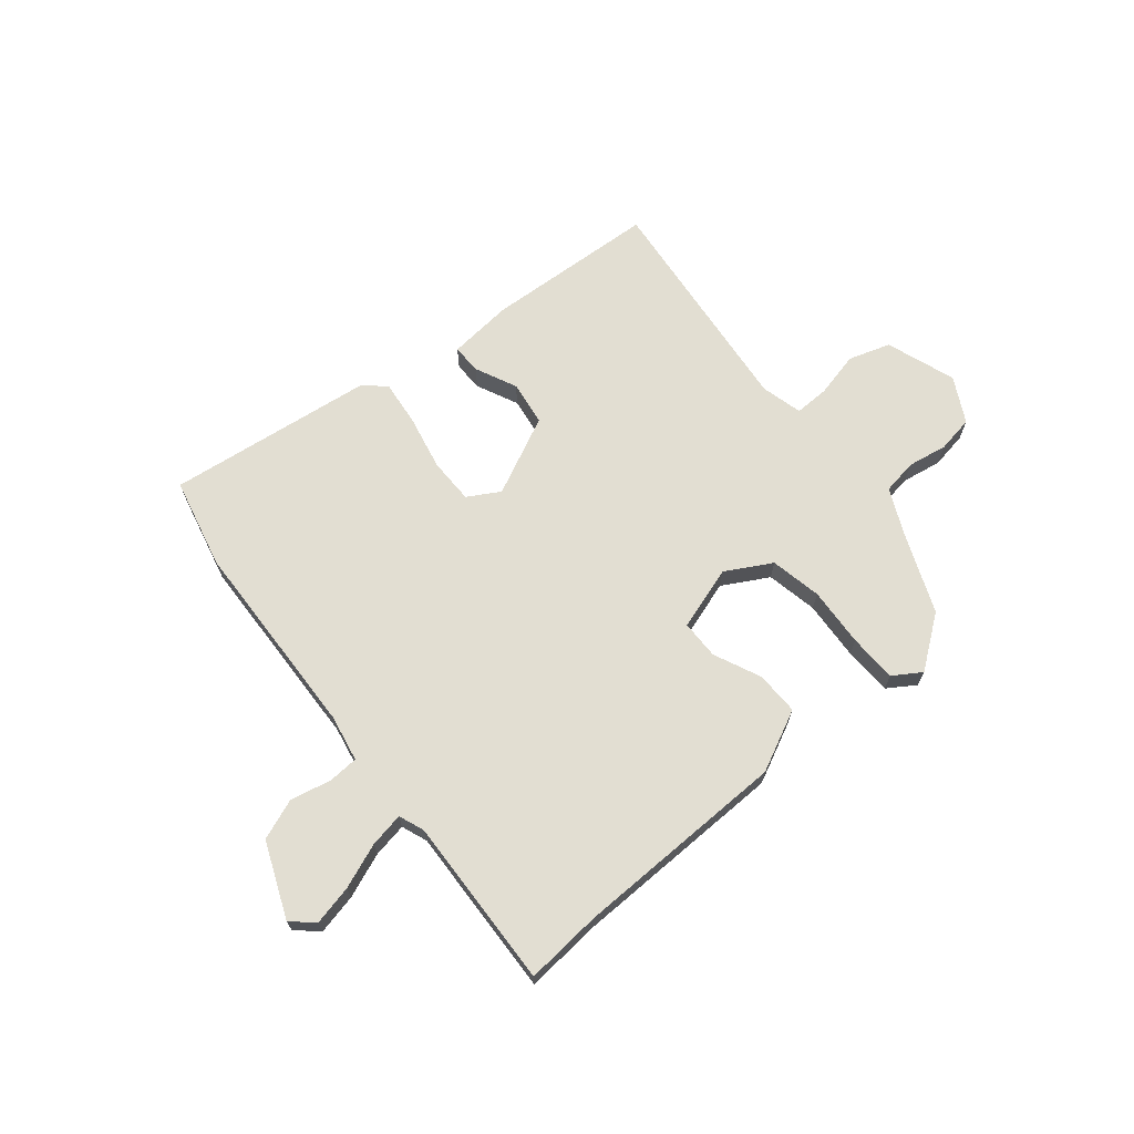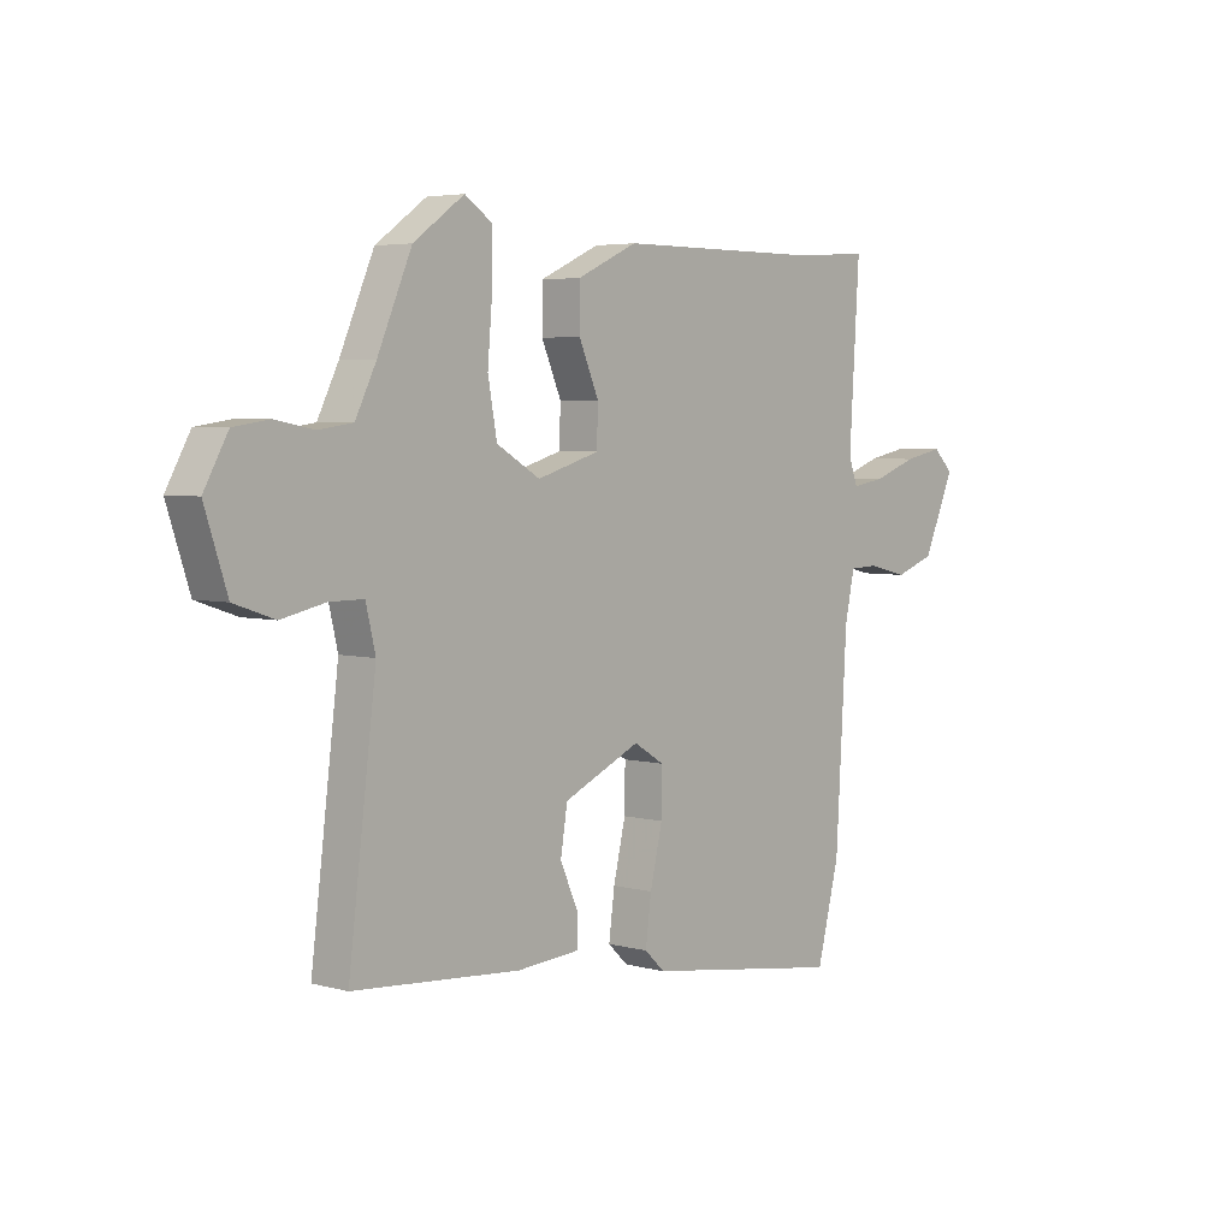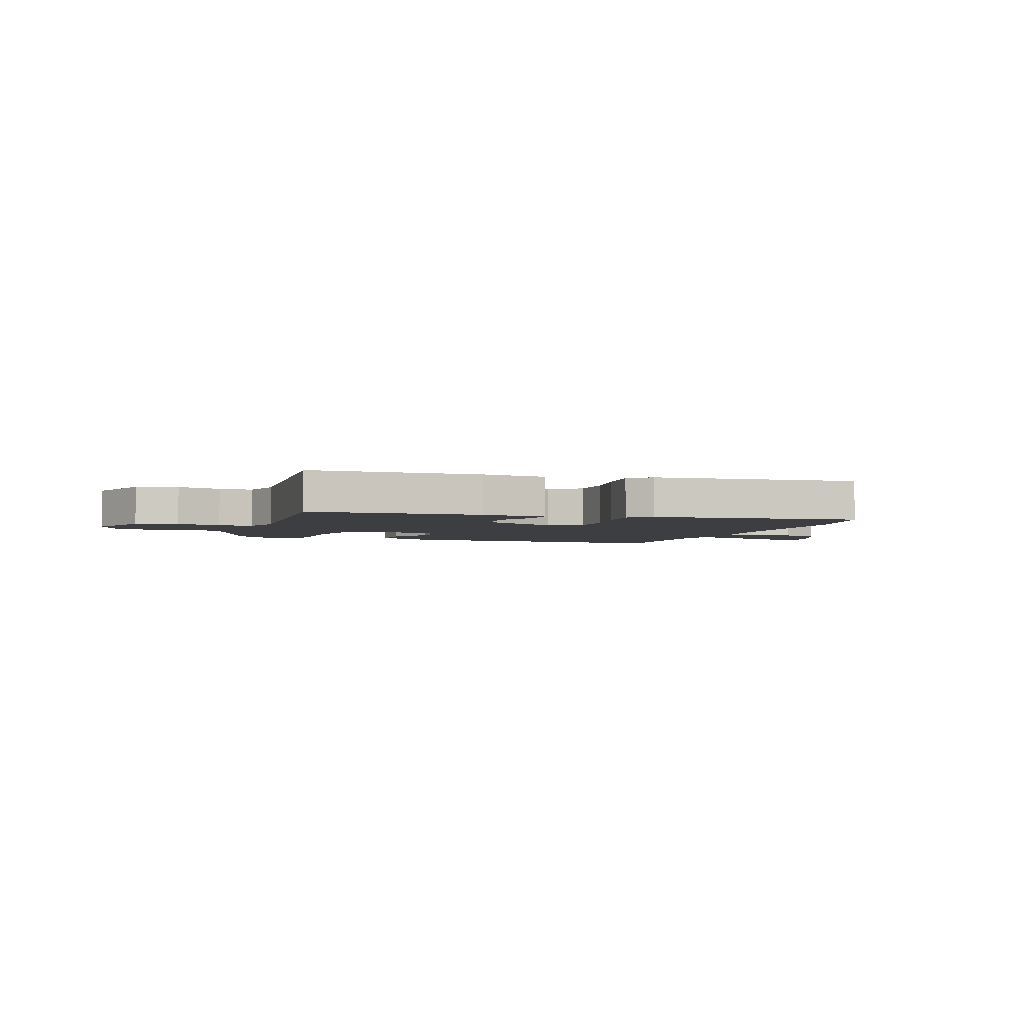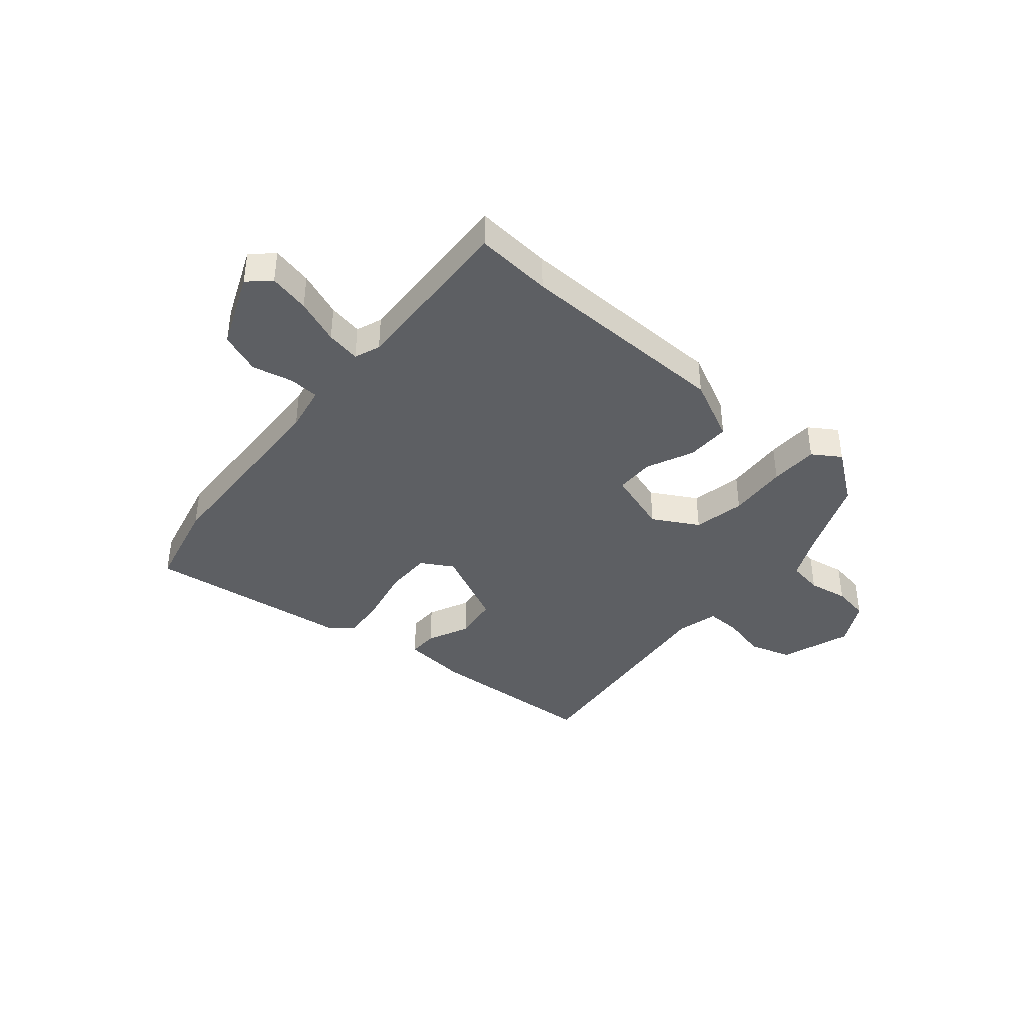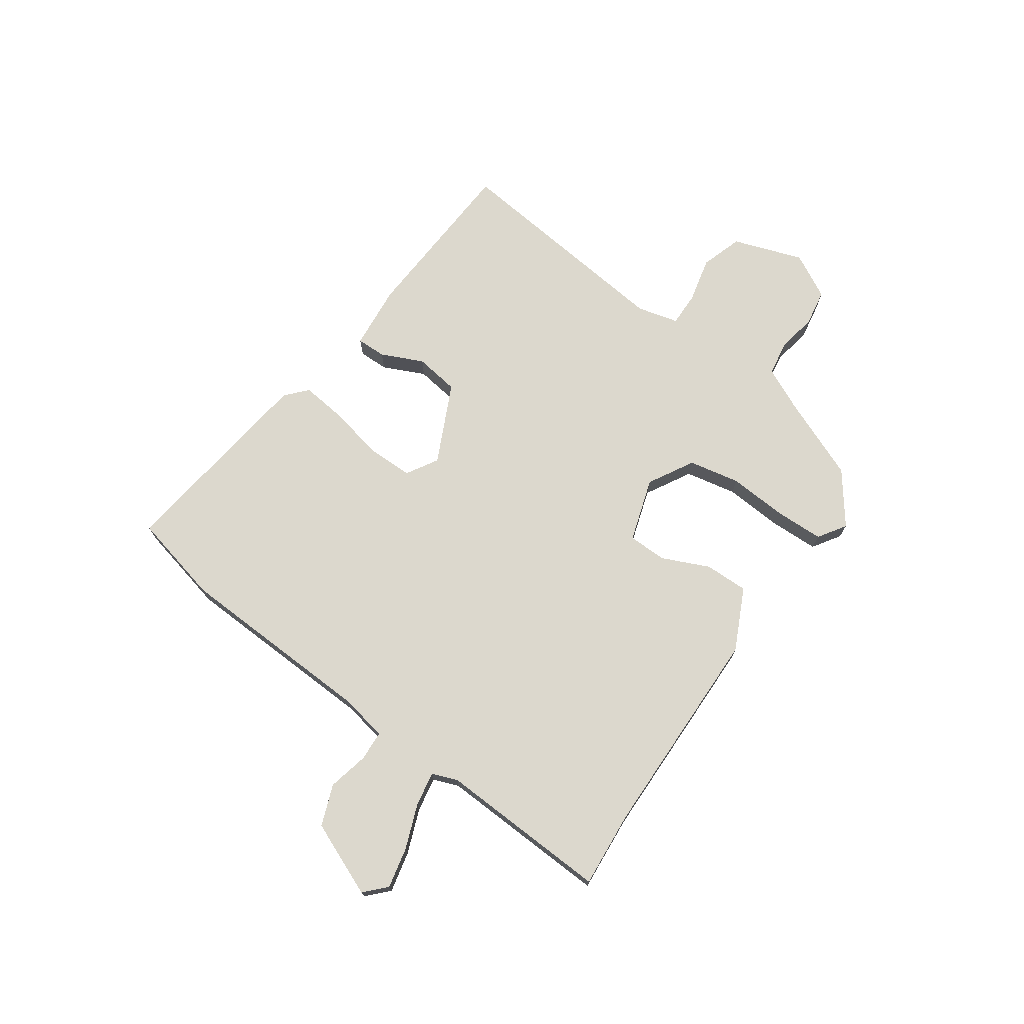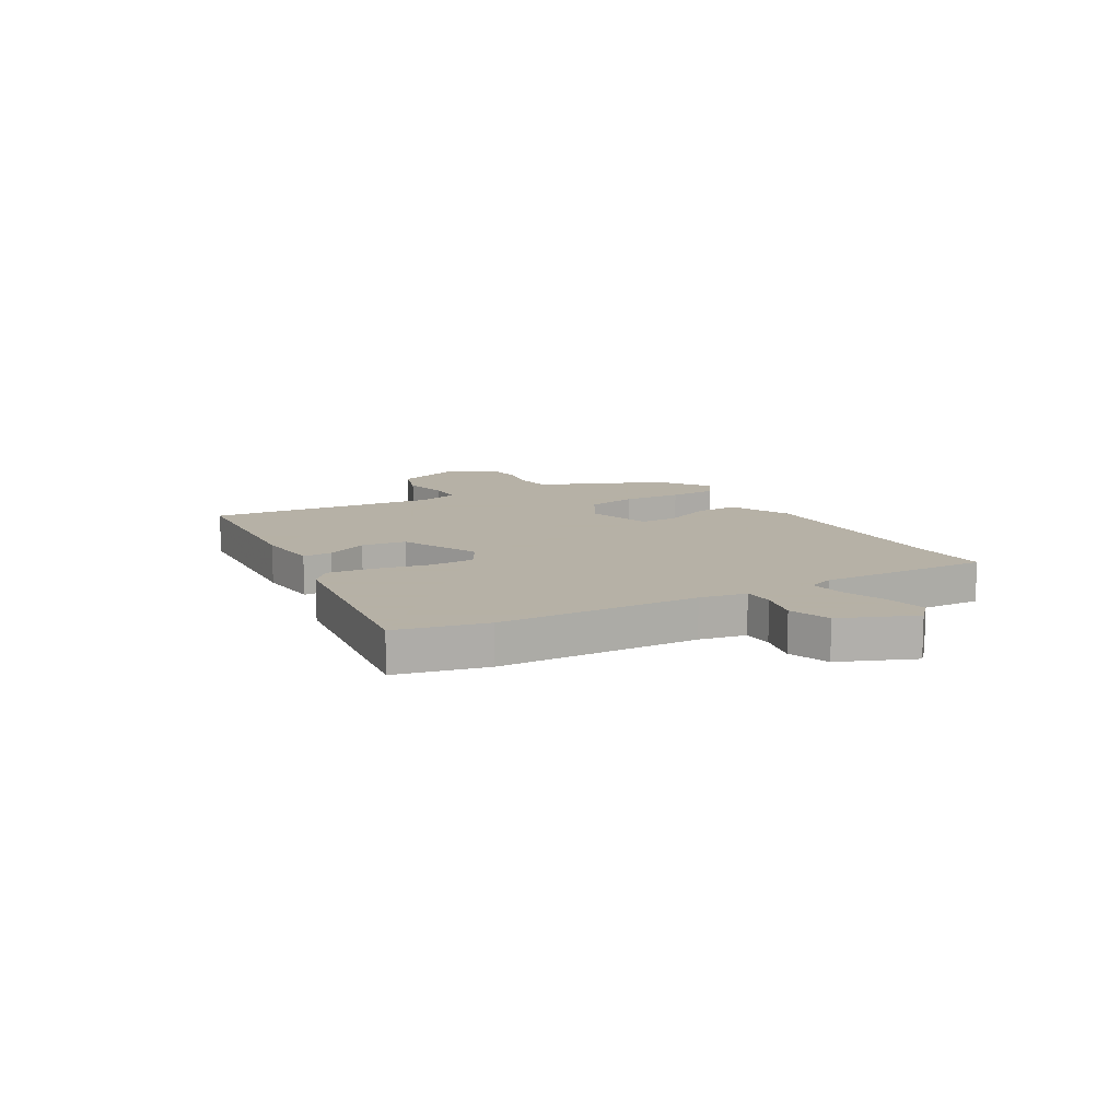
<metadata>
{"format":"obj","ext":"obj","renderer":"f3d","projection":"perspective","resolution":1024,"background":"white","views":[{"elev":68.0,"azim":-40.6,"up":"+Y"},{"elev":4.5,"azim":131.2,"up":"+Z"},{"elev":-3.3,"azim":158.2,"up":"+Y"},{"elev":-39.9,"azim":-41.3,"up":"+Y"},{"elev":72.6,"azim":-55.9,"up":"+Y"},{"elev":12.1,"azim":-120.9,"up":"+Y"}]}
</metadata>
<code>
v -0.564 0.07 0.504
v -0.424 0.07 0.495
v -0.033 0.07 0.495
v 0.08 0.07 0.443
v 0.08 0.07 0.363
v 0.043 0.07 0.277
v 0.045 0.07 0.206
v 0.162 0.07 0.171
v 0.244 0.07 0.219
v 0.261 0.07 0.313
v 0.252 0.07 0.421
v 0.253 0.07 0.509
v 0.303 0.07 0.543
v 0.398 0.07 0.475
v 0.462 0.07 0.327
v 0.501 0.07 0.248
v 0.565 0.07 0.239
v 0.637 0.07 0.253
v 0.704 0.07 0.243
v 0.749 0.07 0.162
v 0.707 0.07 0.034
v 0.631 0.07 0.008
v 0.548 0.07 0.026
v 0.485 0.07 0.026
v 0.467 0.07 -0.05
v 0.519 0.07 -0.47
v 0.205 0.07 -0.494
v 0.086 0.07 -0.485
v 0.086 0.07 -0.431
v 0.12 0.07 -0.354
v 0.107 0.07 -0.273
v -0.038 0.07 -0.207
v -0.095 0.07 -0.242
v -0.094 0.07 -0.325
v -0.071 0.07 -0.424
v -0.06 0.07 -0.508
v -0.098 0.07 -0.544
v -0.475 0.07 -0.599
v -0.517 0.07 -0.434
v -0.538 0.07 -0.068
v -0.556 0.07 0.017
v -0.611 0.07 0.019
v -0.685 0.07 0.001
v -0.76 0.07 0.028
v -0.819 0.07 0.163
v -0.781 0.07 0.2
v -0.707 0.07 0.185
v -0.625 0.07 0.155
v -0.562 0.07 0.145
v -0.545 0.07 0.192
v -0.564 0 0.504
v -0.424 0 0.495
v -0.033 0 0.495
v 0.08 0 0.443
v 0.08 0 0.363
v 0.043 0 0.277
v 0.045 0 0.206
v 0.162 0 0.171
v 0.244 0 0.219
v 0.261 0 0.313
v 0.252 0 0.421
v 0.253 0 0.509
v 0.303 0 0.543
v 0.398 0 0.475
v 0.462 0 0.327
v 0.501 0 0.248
v 0.565 0 0.239
v 0.637 0 0.253
v 0.704 0 0.243
v 0.749 0 0.162
v 0.707 0 0.034
v 0.631 0 0.008
v 0.548 0 0.026
v 0.485 0 0.026
v 0.467 0 -0.05
v 0.519 0 -0.47
v 0.205 0 -0.494
v 0.086 0 -0.485
v 0.086 0 -0.431
v 0.12 0 -0.354
v 0.107 0 -0.273
v -0.038 0 -0.207
v -0.095 0 -0.242
v -0.094 0 -0.325
v -0.071 0 -0.424
v -0.06 0 -0.508
v -0.098 0 -0.544
v -0.475 0 -0.599
v -0.517 0 -0.434
v -0.538 0 -0.068
v -0.556 0 0.017
v -0.611 0 0.019
v -0.685 0 0.001
v -0.76 0 0.028
v -0.819 0 0.163
v -0.781 0 0.2
v -0.707 0 0.185
v -0.625 0 0.155
v -0.562 0 0.145
v -0.545 0 0.192
f 45 46 47 48
f 45 48 49
f 42 43 44 45
f 41 42 45 49
f 40 41 49 50
f 38 39 40 50
f 34 35 36 37
f 33 34 37 38
f 27 28 29 30
f 25 26 27 30
f 24 25 30 31
f 20 21 22 23
f 20 23 24
f 17 18 19 20
f 16 17 20 24
f 15 16 24 31
f 10 11 12 13
f 9 10 13 14
f 3 4 5 6
f 2 3 6 7
f 1 2 7
f 33 38 50 1
f 15 31 32
f 9 14 15
f 8 9 15 32
f 7 8 32 33
f 1 7 33
f 98 97 96 95
f 99 98 95
f 95 94 93 92
f 99 95 92 91
f 100 99 91 90
f 100 90 89 88
f 87 86 85 84
f 88 87 84 83
f 80 79 78 77
f 80 77 76 75
f 81 80 75 74
f 73 72 71 70
f 74 73 70
f 70 69 68 67
f 74 70 67 66
f 81 74 66 65
f 63 62 61 60
f 64 63 60 59
f 56 55 54 53
f 57 56 53 52
f 57 52 51
f 51 100 88 83
f 82 81 65
f 65 64 59
f 82 65 59 58
f 83 82 58 57
f 83 57 51
f 1 51 52 2
f 2 52 53 3
f 3 53 54 4
f 4 54 55 5
f 5 55 56 6
f 6 56 57 7
f 7 57 58 8
f 8 58 59 9
f 9 59 60 10
f 10 60 61 11
f 11 61 62 12
f 12 62 63 13
f 13 63 64 14
f 14 64 65 15
f 15 65 66 16
f 16 66 67 17
f 17 67 68 18
f 18 68 69 19
f 19 69 70 20
f 20 70 71 21
f 21 71 72 22
f 22 72 73 23
f 23 73 74 24
f 24 74 75 25
f 25 75 76 26
f 26 76 77 27
f 27 77 78 28
f 28 78 79 29
f 29 79 80 30
f 30 80 81 31
f 31 81 82 32
f 32 82 83 33
f 33 83 84 34
f 34 84 85 35
f 35 85 86 36
f 36 86 87 37
f 37 87 88 38
f 38 88 89 39
f 39 89 90 40
f 40 90 91 41
f 41 91 92 42
f 42 92 93 43
f 43 93 94 44
f 44 94 95 45
f 45 95 96 46
f 46 96 97 47
f 47 97 98 48
f 48 98 99 49
f 49 99 100 50
f 50 100 51 1

</code>
